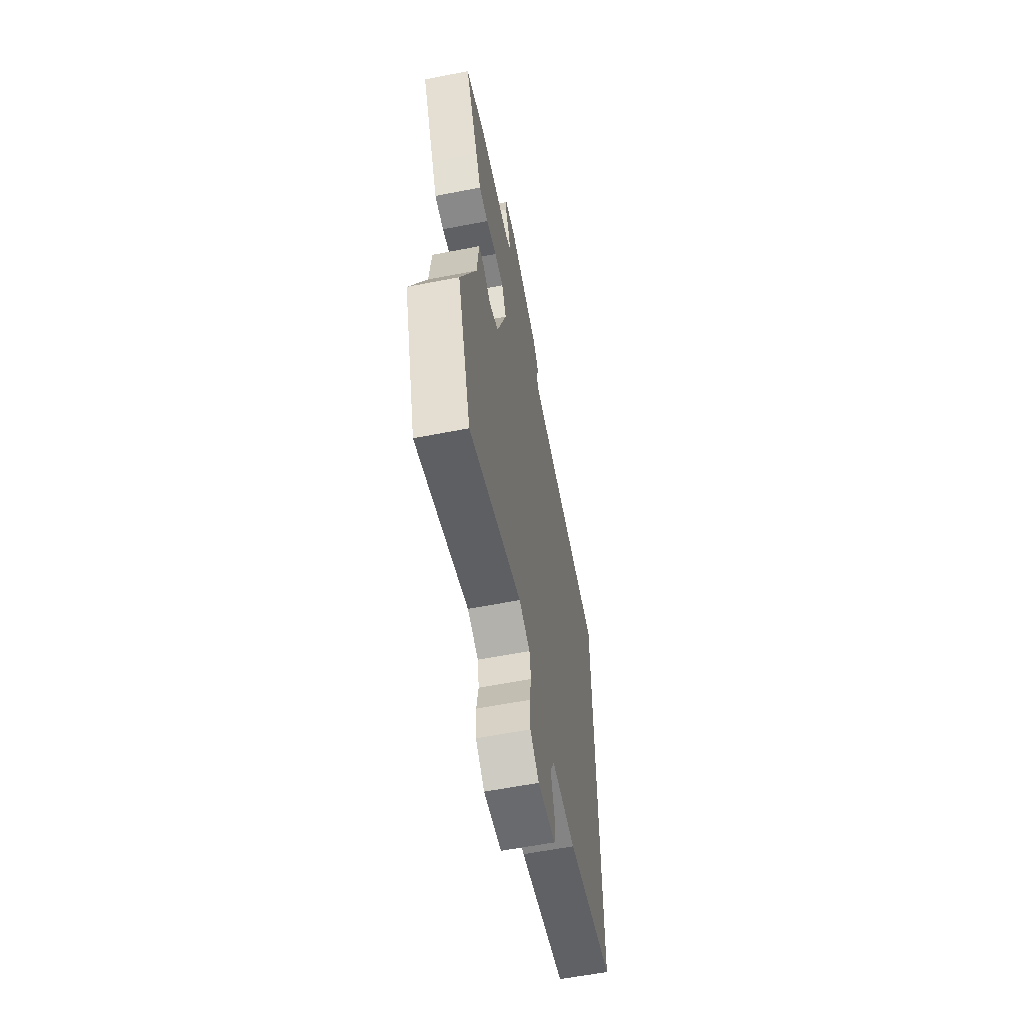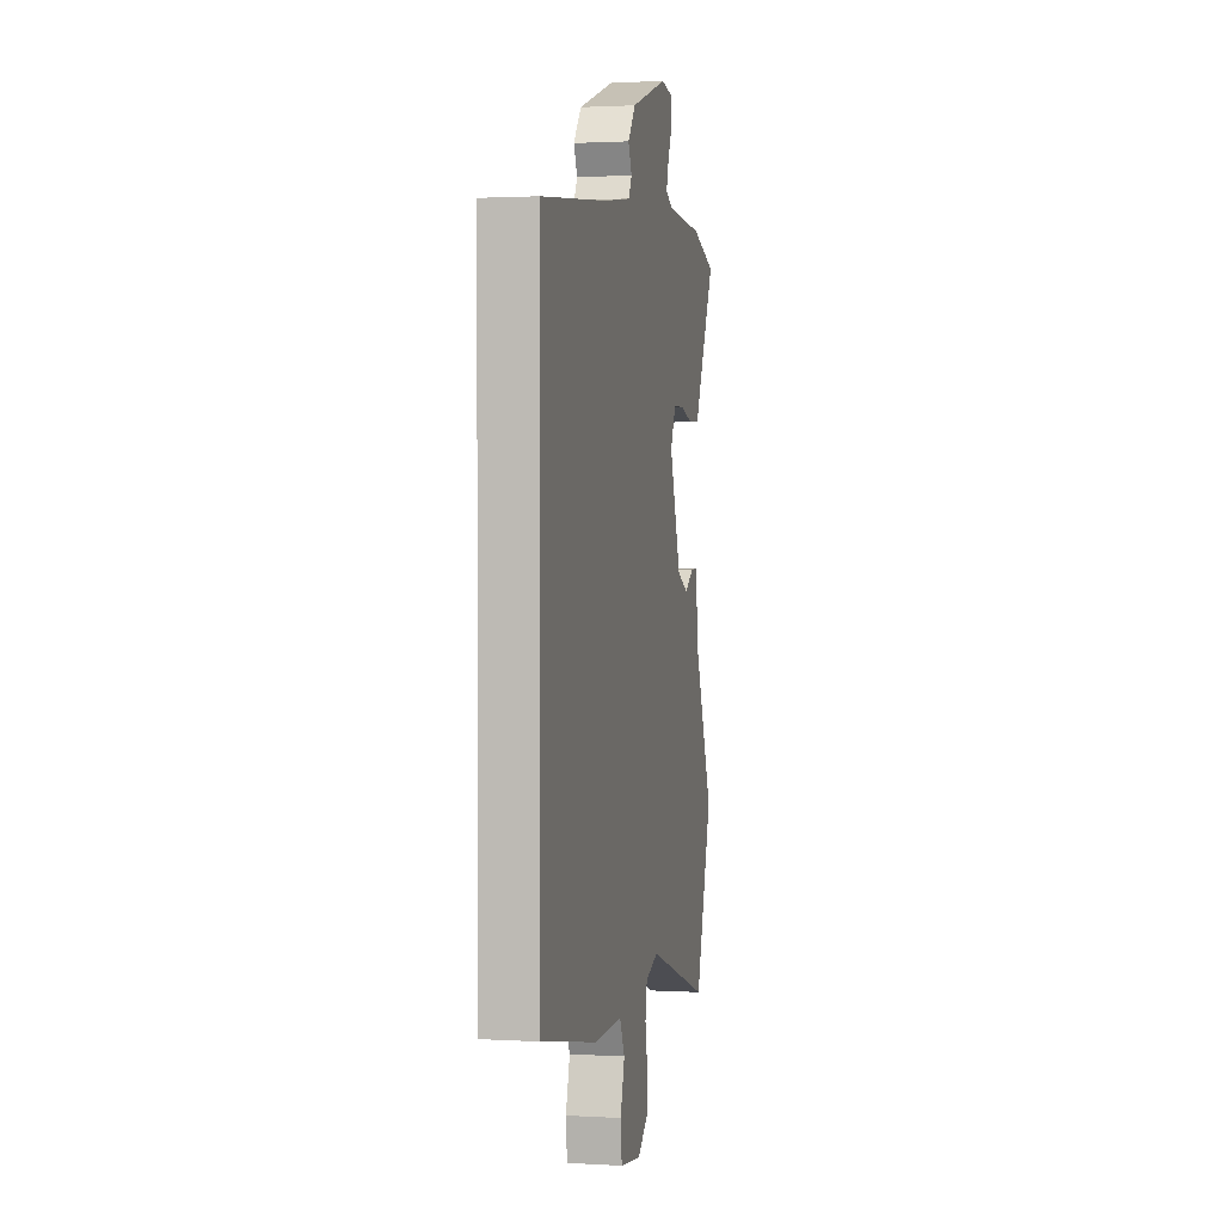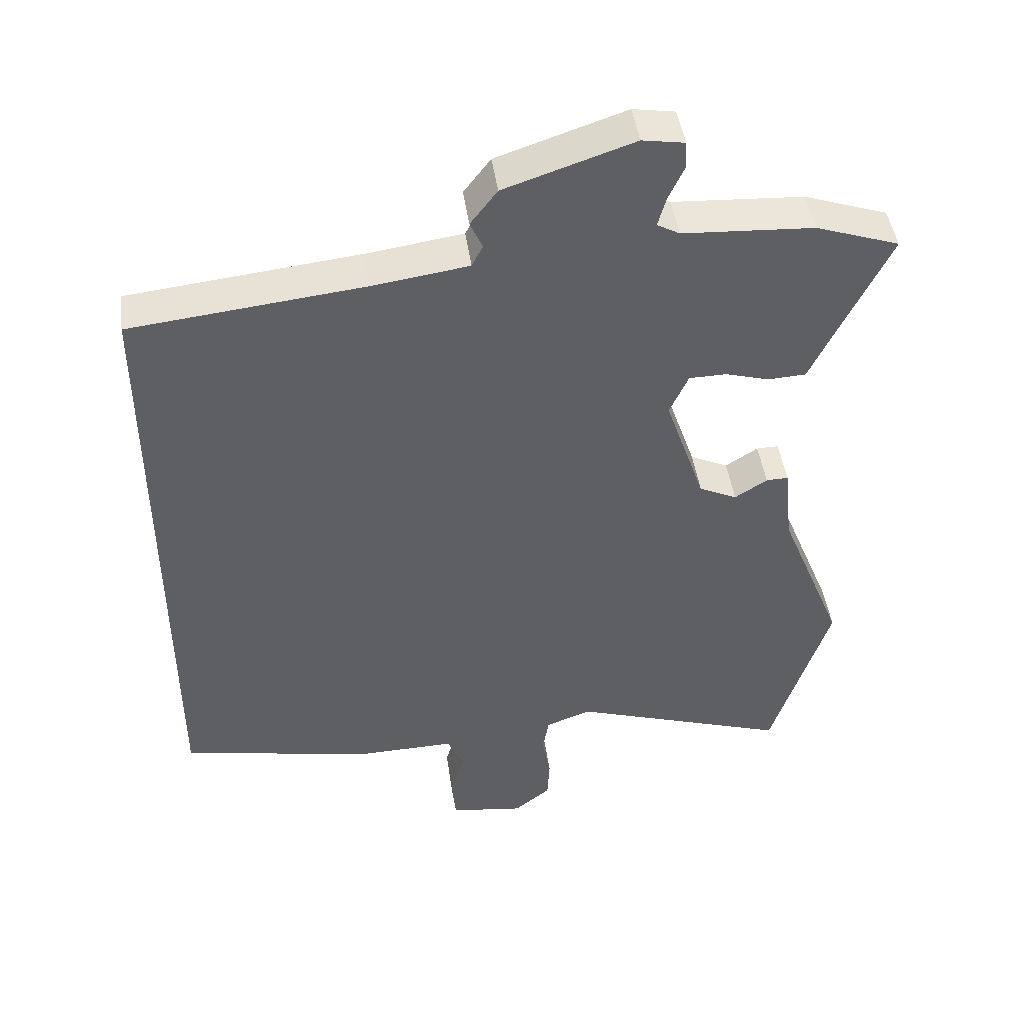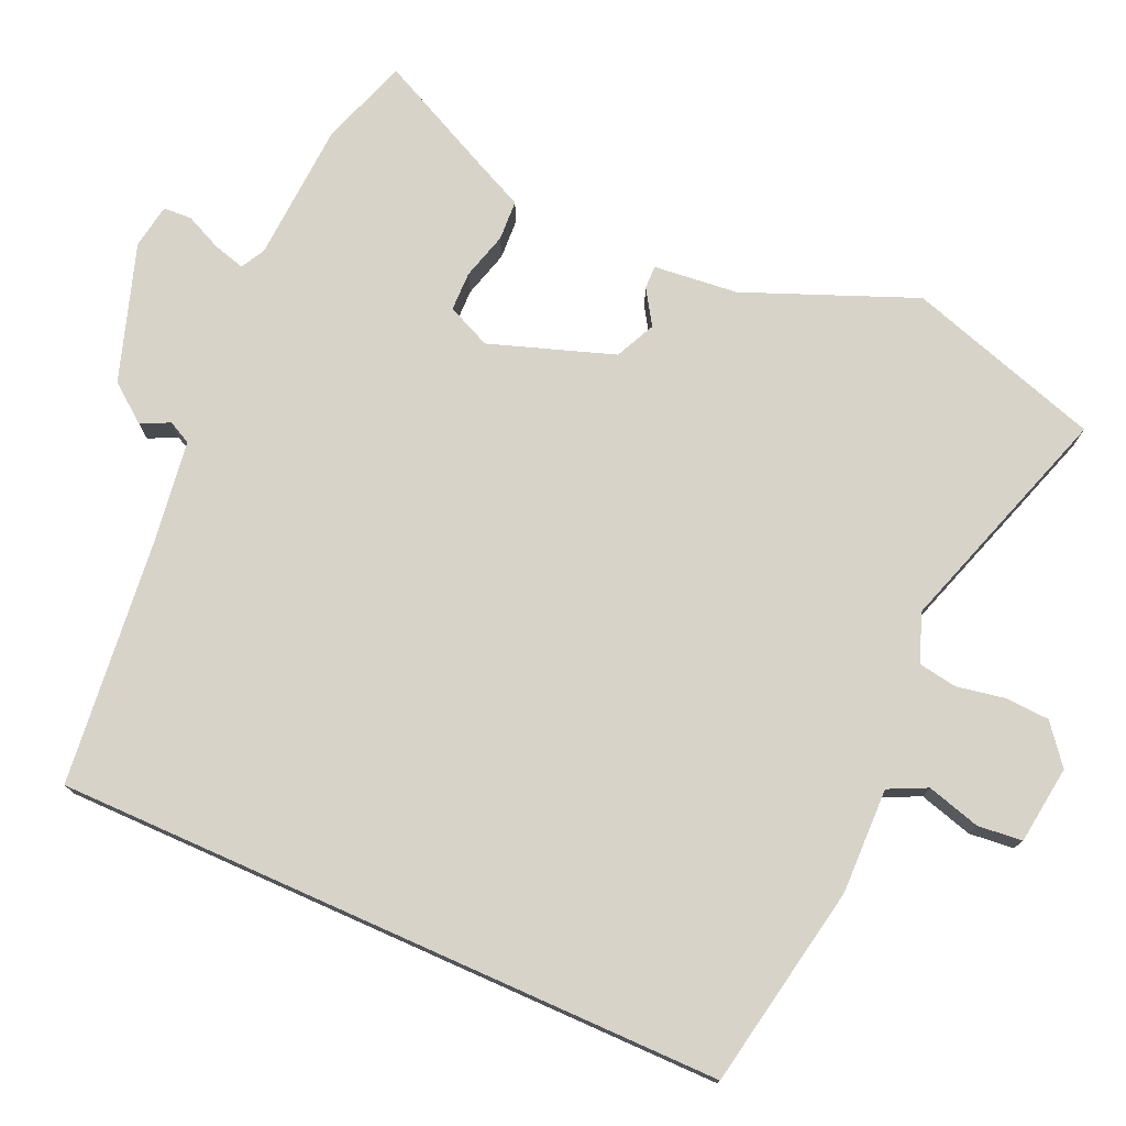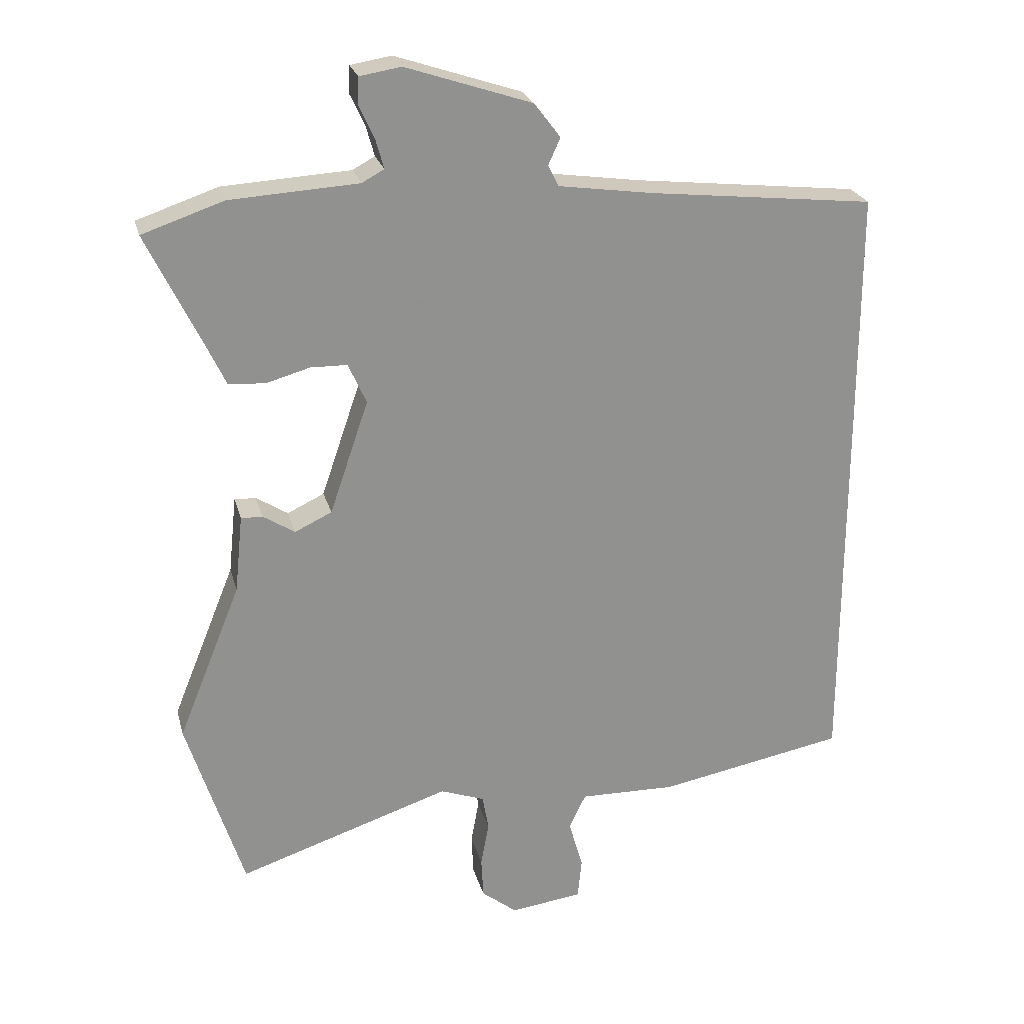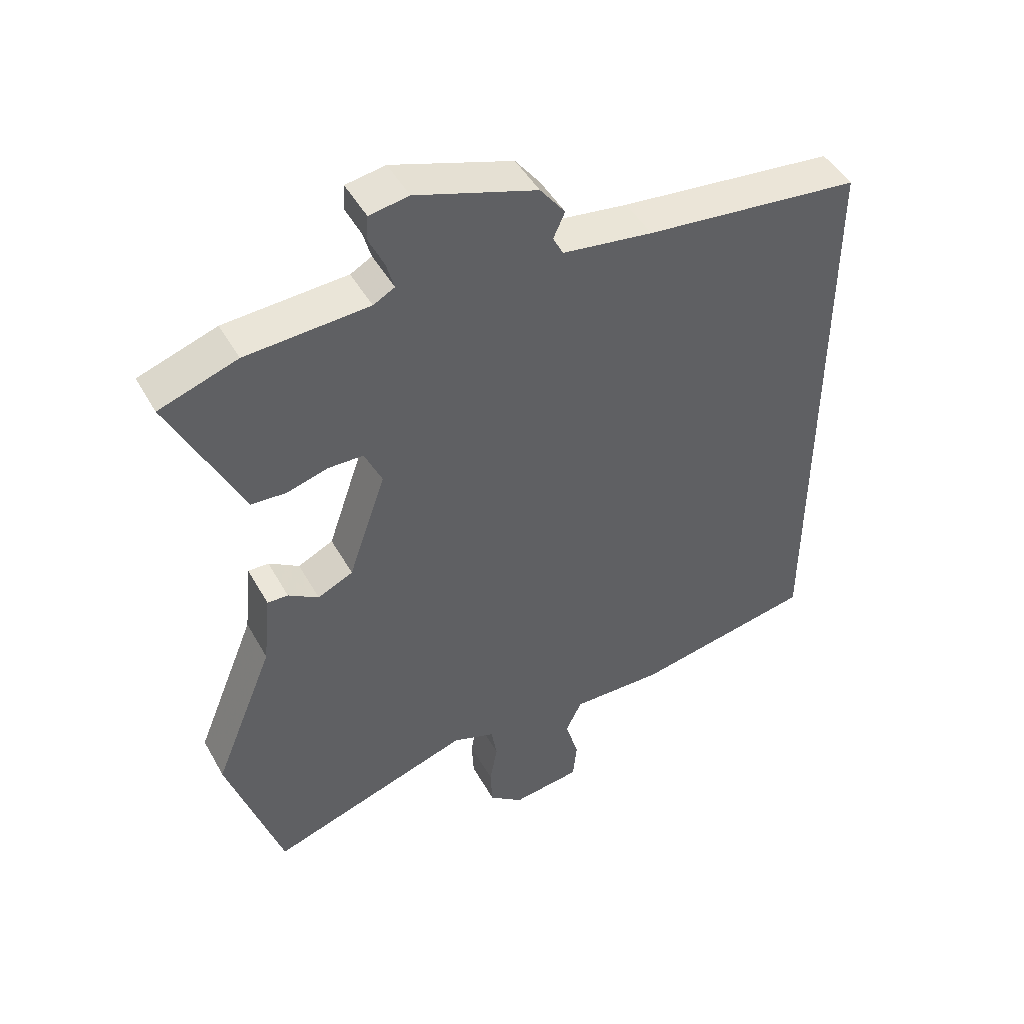
<metadata>
{"format":"obj","ext":"obj","renderer":"f3d","projection":"perspective","resolution":1024,"background":"white","views":[{"elev":-60.2,"azim":-78.7,"up":"+Z"},{"elev":1.5,"azim":102.0,"up":"+Z"},{"elev":45.5,"azim":172.1,"up":"+Z"},{"elev":75.9,"azim":114.0,"up":"+Y"},{"elev":24.2,"azim":-14.1,"up":"+Z"},{"elev":46.9,"azim":-28.0,"up":"+Z"}]}
</metadata>
<code>
v -0.476 0.07 -0.575
v -0.56 0.07 -0.31
v -0.466 0.07 -0.078
v -0.454 0.07 0.037
v -0.422 0.07 0.036
v -0.375 0.07 0.006
v -0.32 0.07 0.032
v -0.262 0.07 0.201
v -0.289 0.07 0.261
v -0.343 0.07 0.262
v -0.407 0.07 0.244
v -0.462 0.07 0.247
v -0.493 0.07 0.313
v -0.572 0.07 0.476
v -0.451 0.07 0.517
v -0.261 0.07 0.528
v -0.228 0.07 0.546
v -0.24 0.07 0.589
v -0.263 0.07 0.639
v -0.261 0.07 0.678
v -0.2 0.07 0.688
v -0.013 0.07 0.626
v 0.026 0.07 0.575
v 0.008 0.07 0.535
v 0.024 0.07 0.504
v 0.164 0.07 0.484
v 0.5 0.07 0.447
v 0.5 0.07 -0.467
v 0.221 0.07 -0.519
v 0.077 0.07 -0.516
v 0.052 0.07 -0.568
v 0.073 0.07 -0.641
v 0.067 0.07 -0.702
v -0.04 0.07 -0.716
v -0.093 0.07 -0.674
v -0.096 0.07 -0.613
v -0.084 0.07 -0.548
v -0.093 0.07 -0.495
v -0.159 0.07 -0.471
v -0.476 0 -0.575
v -0.56 0 -0.31
v -0.466 0 -0.078
v -0.454 0 0.037
v -0.422 0 0.036
v -0.375 0 0.006
v -0.32 0 0.032
v -0.262 0 0.201
v -0.289 0 0.261
v -0.343 0 0.262
v -0.407 0 0.244
v -0.462 0 0.247
v -0.493 0 0.313
v -0.572 0 0.476
v -0.451 0 0.517
v -0.261 0 0.528
v -0.228 0 0.546
v -0.24 0 0.589
v -0.263 0 0.639
v -0.261 0 0.678
v -0.2 0 0.688
v -0.013 0 0.626
v 0.026 0 0.575
v 0.008 0 0.535
v 0.024 0 0.504
v 0.164 0 0.484
v 0.5 0 0.447
v 0.5 0 -0.467
v 0.221 0 -0.519
v 0.077 0 -0.516
v 0.052 0 -0.568
v 0.073 0 -0.641
v 0.067 0 -0.702
v -0.04 0 -0.716
v -0.093 0 -0.674
v -0.096 0 -0.613
v -0.084 0 -0.548
v -0.093 0 -0.495
v -0.159 0 -0.471
f 35 36 37
f 34 35 37
f 33 34 37
f 32 33 37
f 31 32 37
f 30 31 37 38
f 30 38 39
f 29 30 39
f 28 29 39
f 27 28 39
f 26 27 39
f 22 23 24
f 21 22 24
f 20 21 24
f 19 20 24
f 18 19 24
f 17 18 24 25
f 16 17 25
f 16 25 26
f 15 16 26
f 14 15 26
f 13 14 26
f 12 13 26
f 11 12 26
f 10 11 26
f 3 4 5 6
f 3 6 7
f 2 3 7
f 1 2 7
f 39 1 7 8
f 9 10 26
f 8 9 26
f 8 26 39
f 76 75 74
f 76 74 73
f 76 73 72
f 76 72 71
f 76 71 70
f 77 76 70 69
f 78 77 69
f 78 69 68
f 78 68 67
f 78 67 66
f 78 66 65
f 63 62 61
f 63 61 60
f 63 60 59
f 63 59 58
f 63 58 57
f 64 63 57 56
f 64 56 55
f 65 64 55
f 65 55 54
f 65 54 53
f 65 53 52
f 65 52 51
f 65 51 50
f 65 50 49
f 45 44 43 42
f 46 45 42
f 46 42 41
f 46 41 40
f 47 46 40 78
f 65 49 48
f 65 48 47
f 78 65 47
f 1 40 41 2
f 2 41 42 3
f 3 42 43 4
f 4 43 44 5
f 5 44 45 6
f 6 45 46 7
f 7 46 47 8
f 8 47 48 9
f 9 48 49 10
f 10 49 50 11
f 11 50 51 12
f 12 51 52 13
f 13 52 53 14
f 14 53 54 15
f 15 54 55 16
f 16 55 56 17
f 17 56 57 18
f 18 57 58 19
f 19 58 59 20
f 20 59 60 21
f 21 60 61 22
f 22 61 62 23
f 23 62 63 24
f 24 63 64 25
f 25 64 65 26
f 26 65 66 27
f 27 66 67 28
f 28 67 68 29
f 29 68 69 30
f 30 69 70 31
f 31 70 71 32
f 32 71 72 33
f 33 72 73 34
f 34 73 74 35
f 35 74 75 36
f 36 75 76 37
f 37 76 77 38
f 38 77 78 39
f 39 78 40 1

</code>
